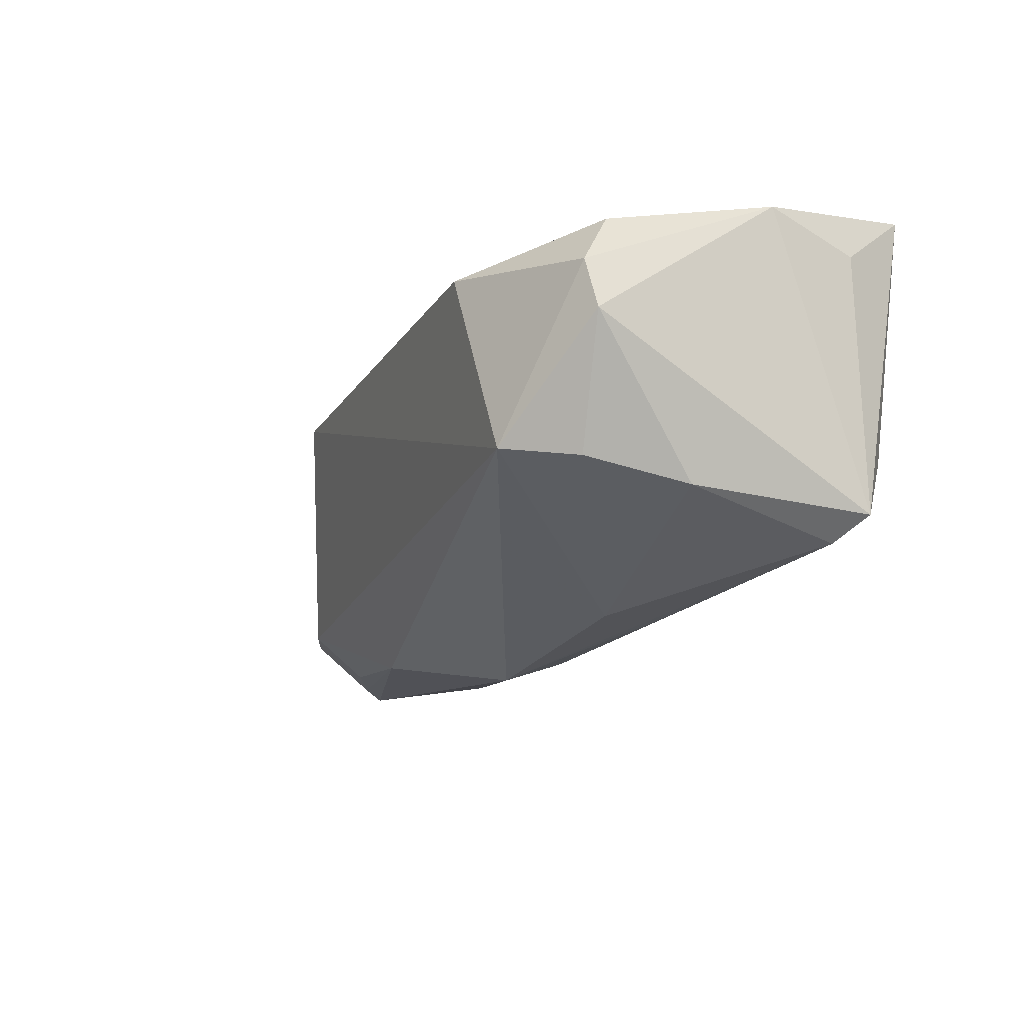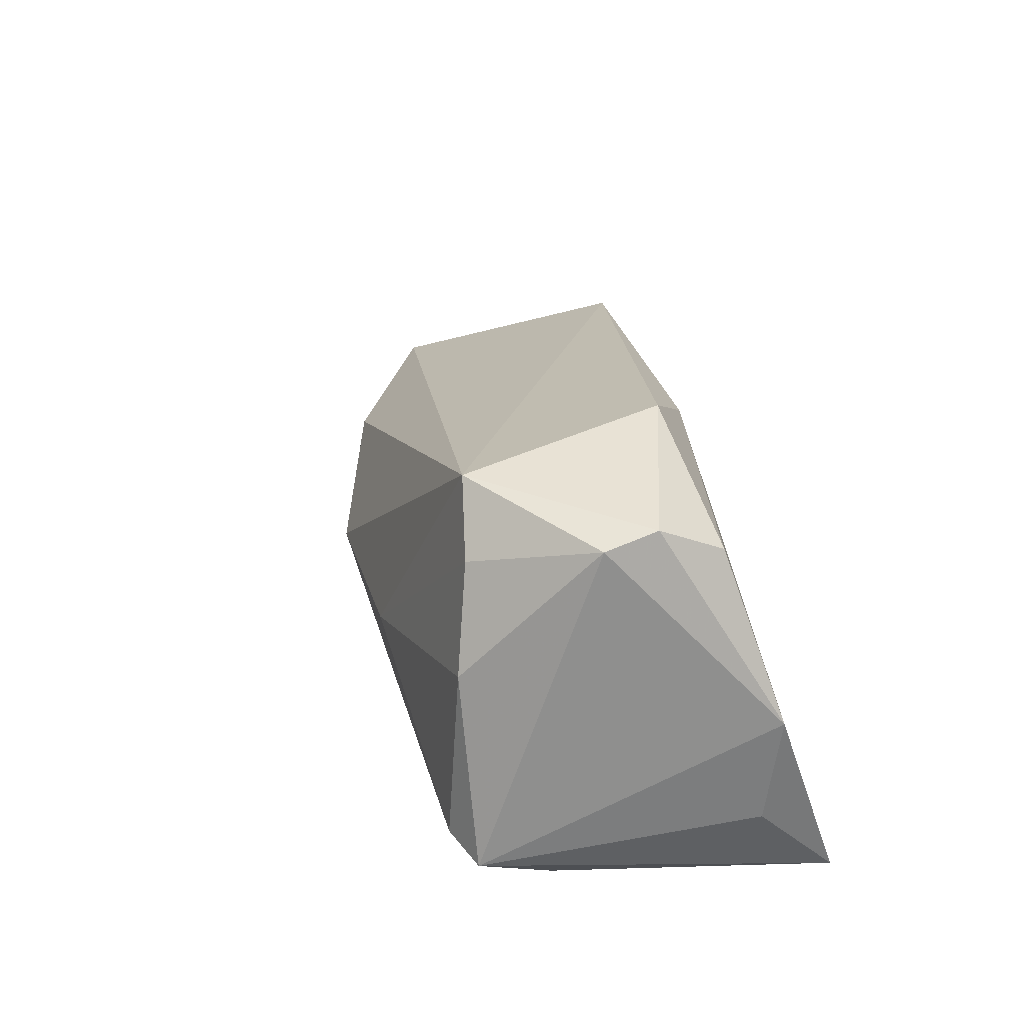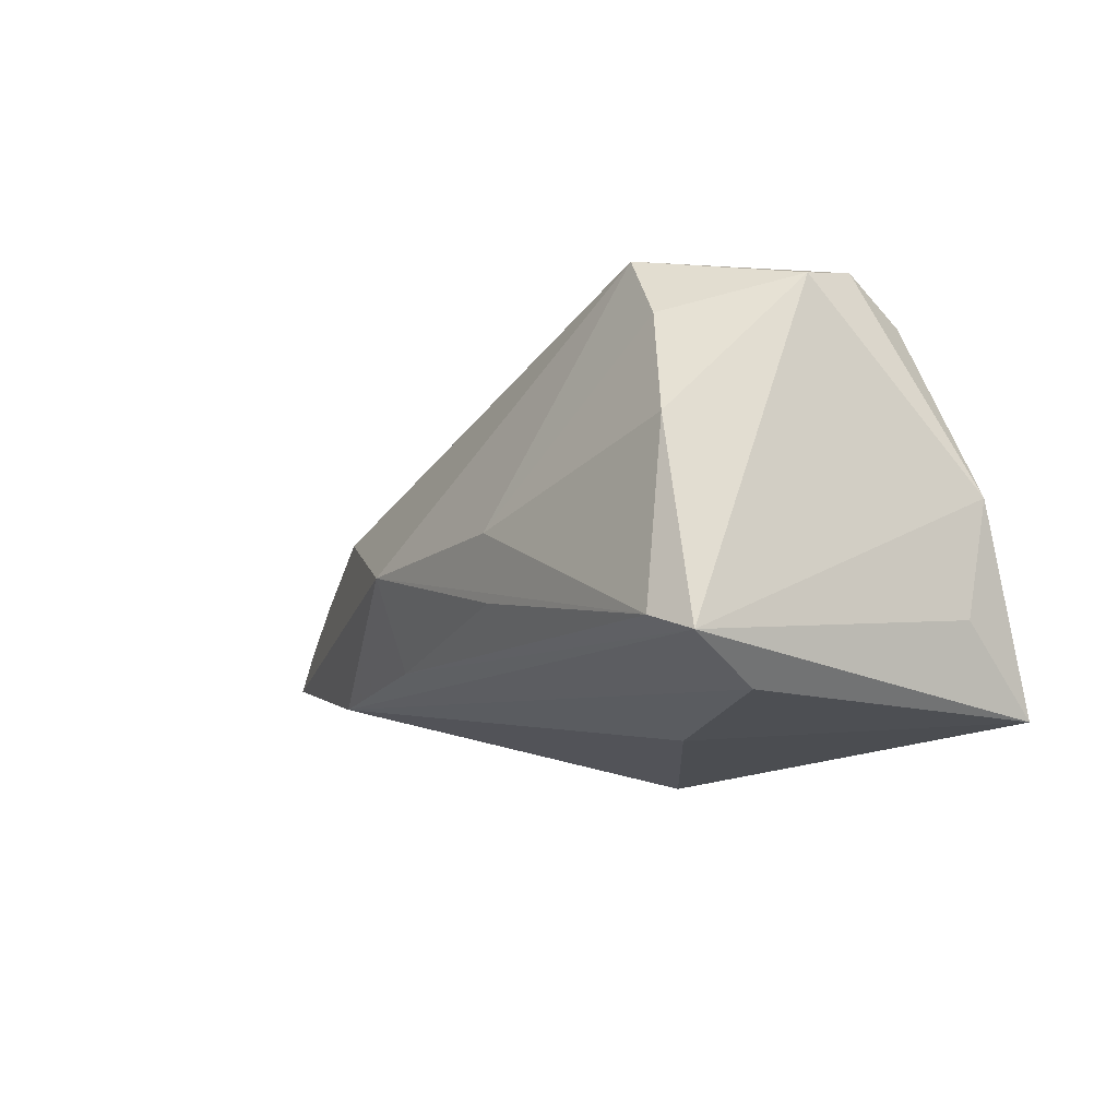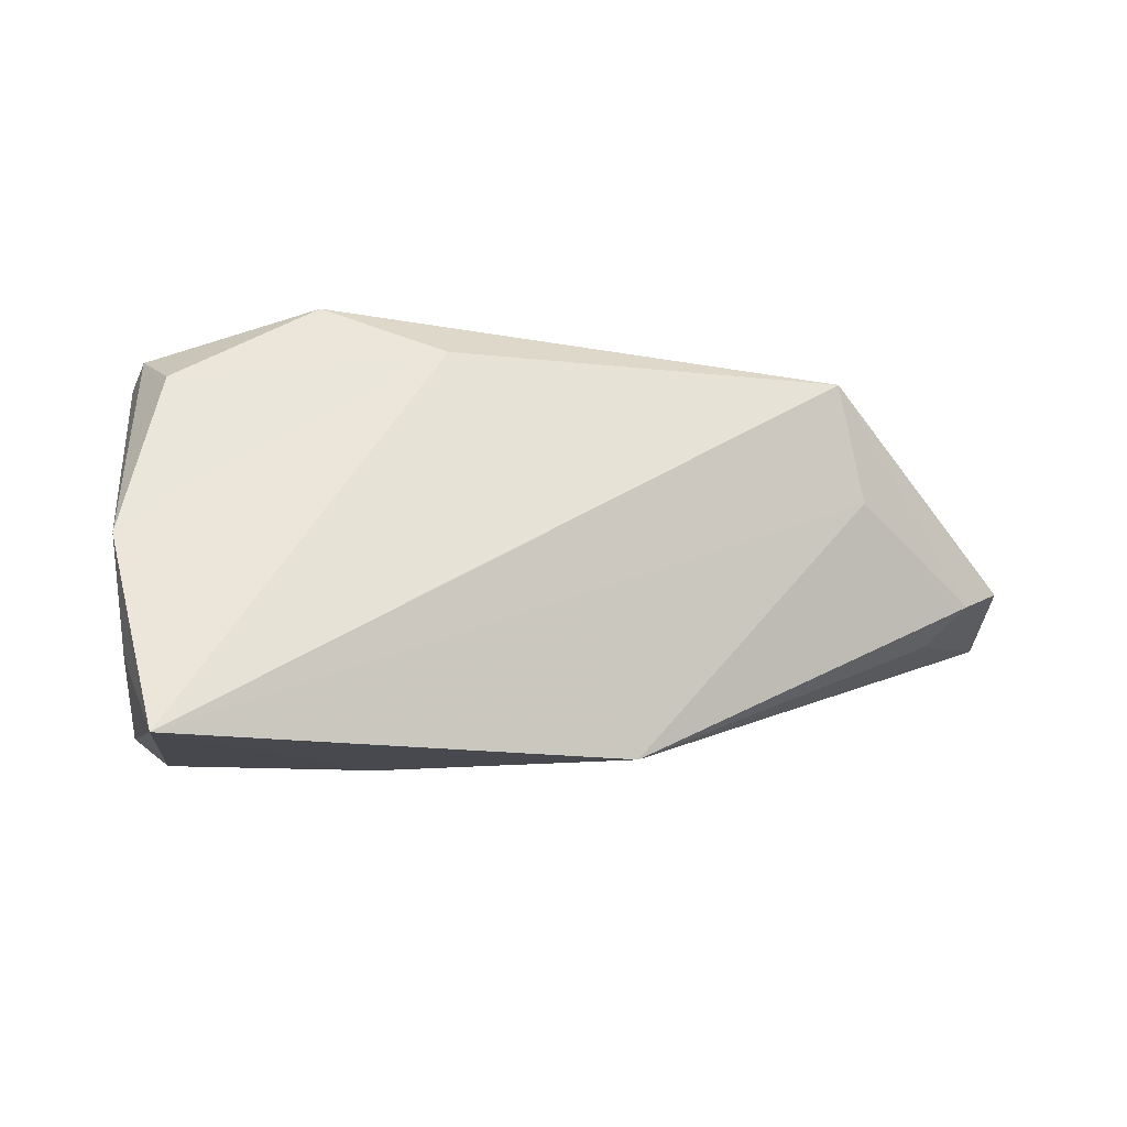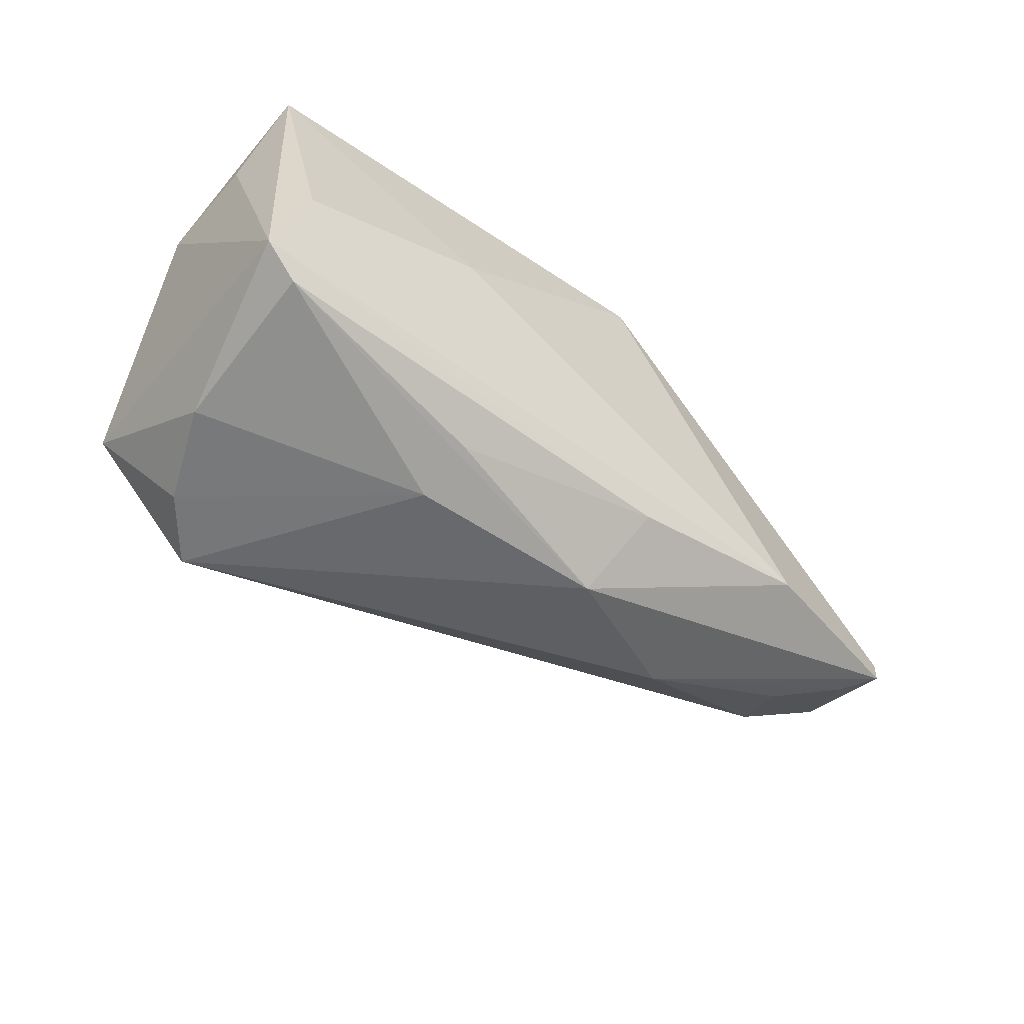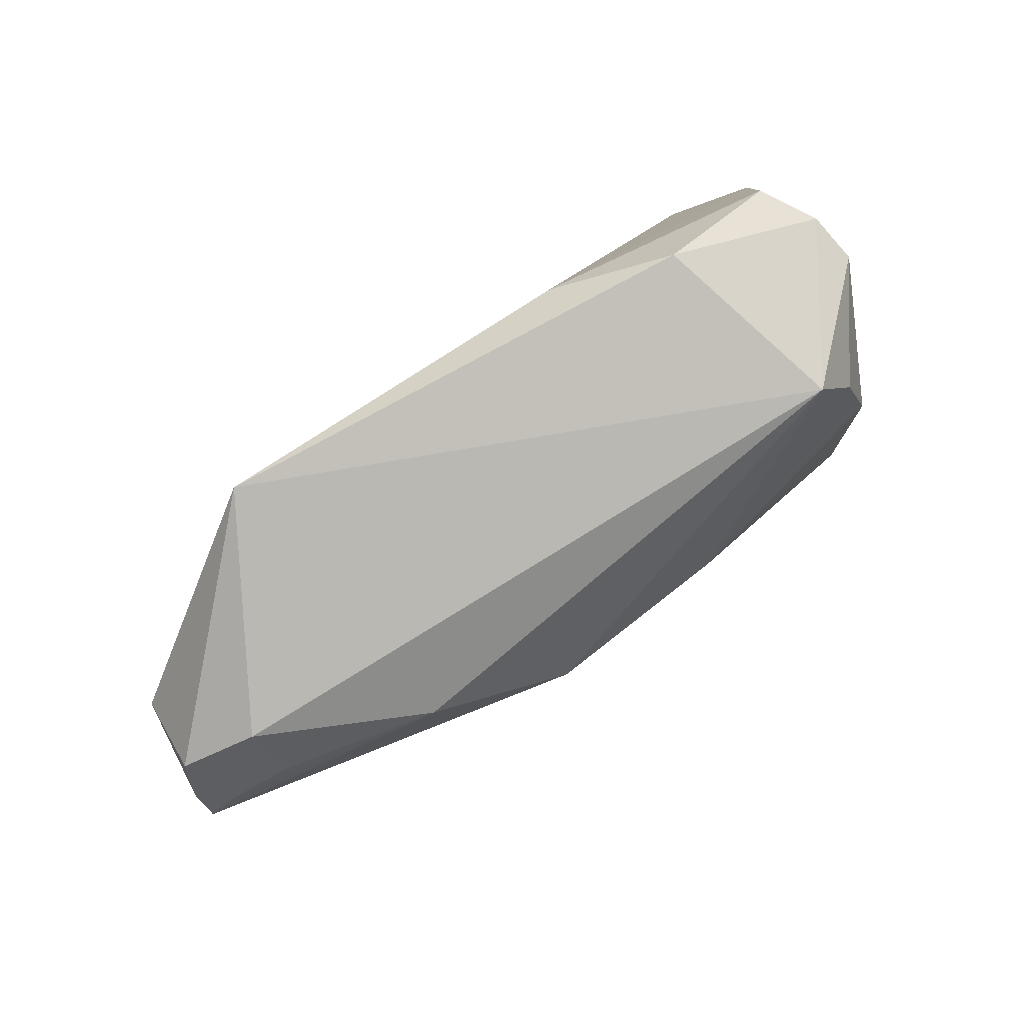
<metadata>
{"format":"obj","ext":"obj","renderer":"f3d","projection":"perspective","resolution":1024,"background":"white","views":[{"elev":-31.6,"azim":-119.2,"up":"+Z"},{"elev":23.9,"azim":-108.1,"up":"+Y"},{"elev":-16.0,"azim":-127.1,"up":"+Y"},{"elev":-12.6,"azim":-20.9,"up":"+Y"},{"elev":-65.9,"azim":-32.7,"up":"+Z"},{"elev":78.2,"azim":138.2,"up":"+Y"}]}
</metadata>
<code>
v -0.04132 -0.02062 -0.02317
v 0.02261 -0.01305 -0.0177
v -0.03875 -0.02521 -0.01275
v -0.01481 -0.02593 -0.002269
v 0.01152 -0.02593 0.01918
v 0.03845 0.02299 0.02207
v -0.02532 0.03074 0.005272
v 0.03784 0.008008 -0.01689
v 0.06861 0.003632 0.002715
v -0.04582 0.0219 -0.0093
v 0.04771 -0.01278 -0.01103
v 0.06659 -0.001068 -0.006141
v -0.03809 0.004308 -0.02455
v -0.006872 -0.002464 -0.0262
v 0.06035 -0.003076 0.01507
v -0.04568 0.02361 -0.002519
v -0.01131 0.02394 0.01429
v -0.04863 -0.01586 0.01126
v 0.04237 0.00803 0.02082
v 0.01951 -0.001923 -0.0245
v -0.02871 0.02616 -0.02098
v -0.005707 -0.01059 -0.02463
v 0.0709 -0.005573 -0.001519
v 0.05862 0.0117 -0.003237
v 0.05789 0.004155 -0.008729
v 0.05515 -0.008374 0.01216
v -0.0443 0.0194 0.006407
v -0.04718 -0.02593 0.02207
v 0.06837 0.007065 0.0005864
v -0.03614 -0.01833 -0.02539
v 0.06681 -0.0003412 0.01184
v -0.03441 0.01752 -0.02242
v -0.05074 -0.00182 0.01243
v 0.0707 -0.005395 -0.005287
f 21 16 7
f 7 6 21
f 21 8 20
f 14 21 20
f 5 11 23
f 18 28 33
f 16 21 10
f 10 33 16
f 8 21 24
f 24 6 29
f 24 21 6
f 20 11 2
f 8 24 25
f 7 16 27
f 16 33 27
f 13 10 32
f 32 10 21
f 32 14 13
f 21 14 32
f 30 14 20
f 13 14 30
f 5 15 19
f 19 15 6
f 19 28 5
f 19 6 28
f 5 23 26
f 26 15 5
f 23 15 26
f 29 6 31
f 6 15 31
f 31 15 23
f 17 33 28
f 17 27 33
f 28 6 17
f 17 6 7
f 7 27 17
f 20 2 22
f 22 30 20
f 2 30 22
f 1 2 11
f 1 30 2
f 11 3 1
f 1 28 18
f 1 3 28
f 18 33 1
f 13 30 1
f 33 10 1
f 1 10 13
f 9 23 29
f 29 31 9
f 9 31 23
f 29 23 34
f 34 23 11
f 34 11 20
f 20 8 34
f 5 28 4
f 28 3 4
f 4 11 5
f 4 3 11
f 29 34 12
f 12 24 29
f 12 25 24
f 8 25 12
f 12 34 8

</code>
